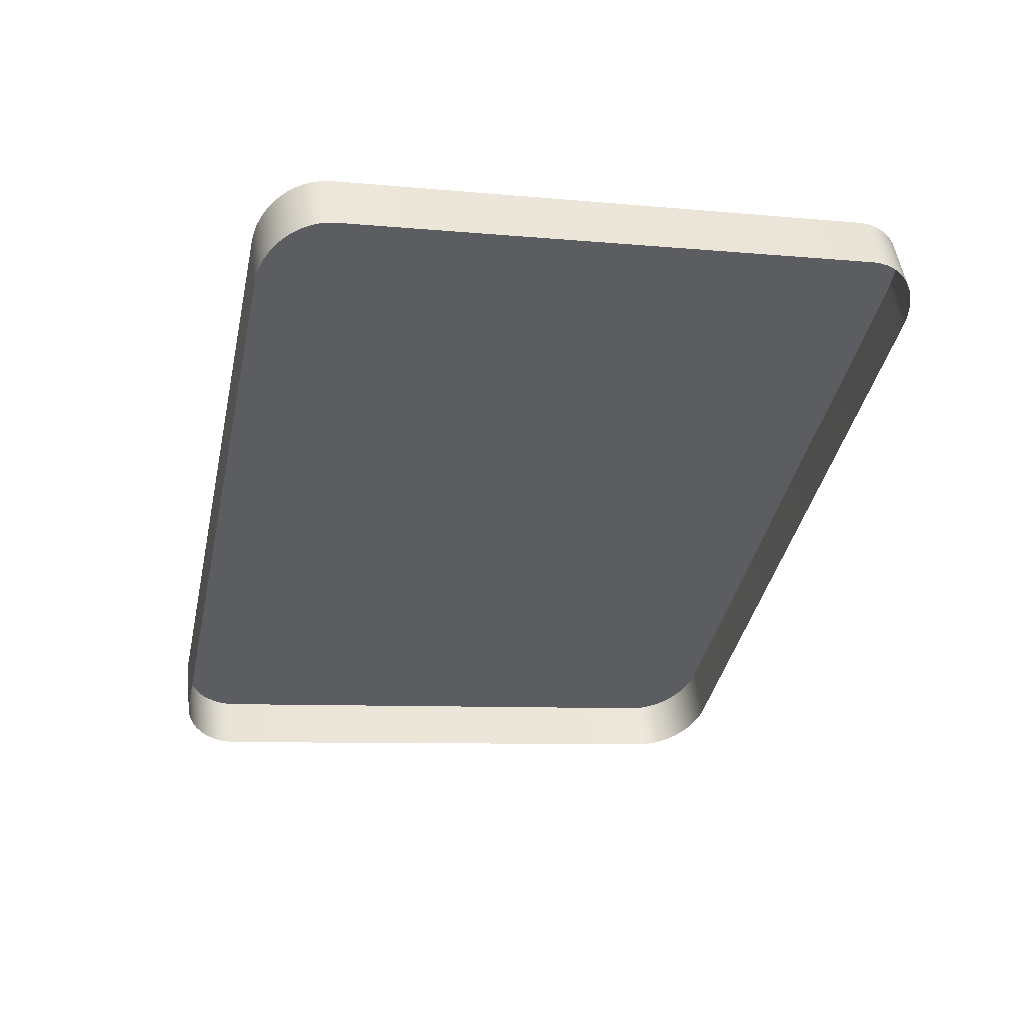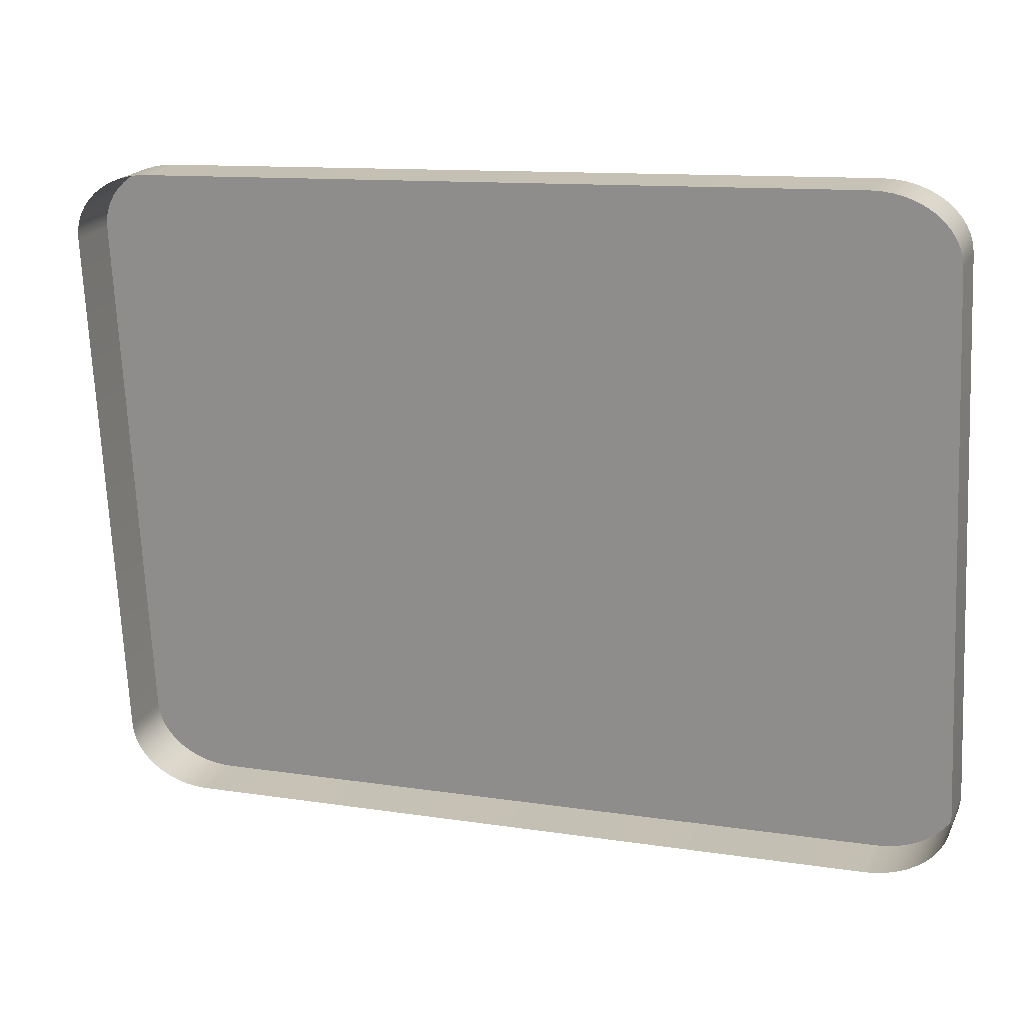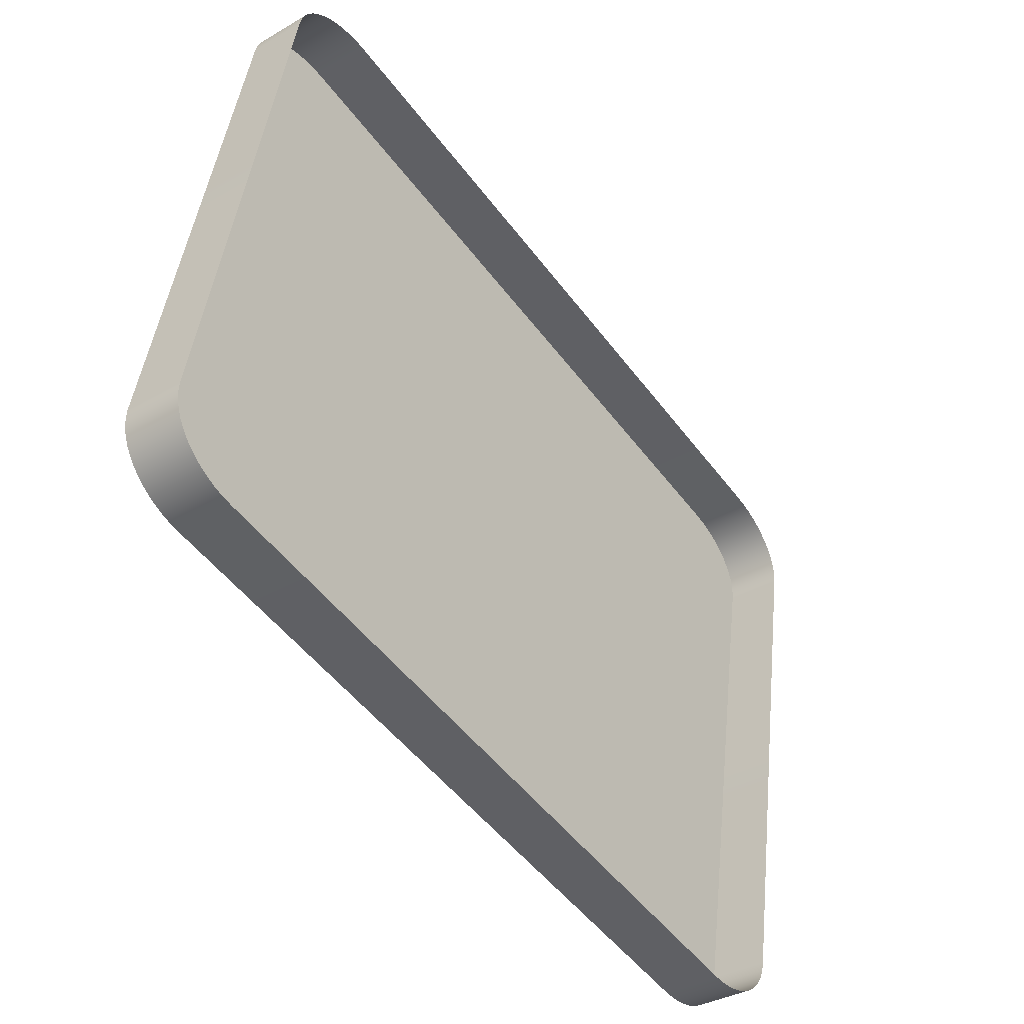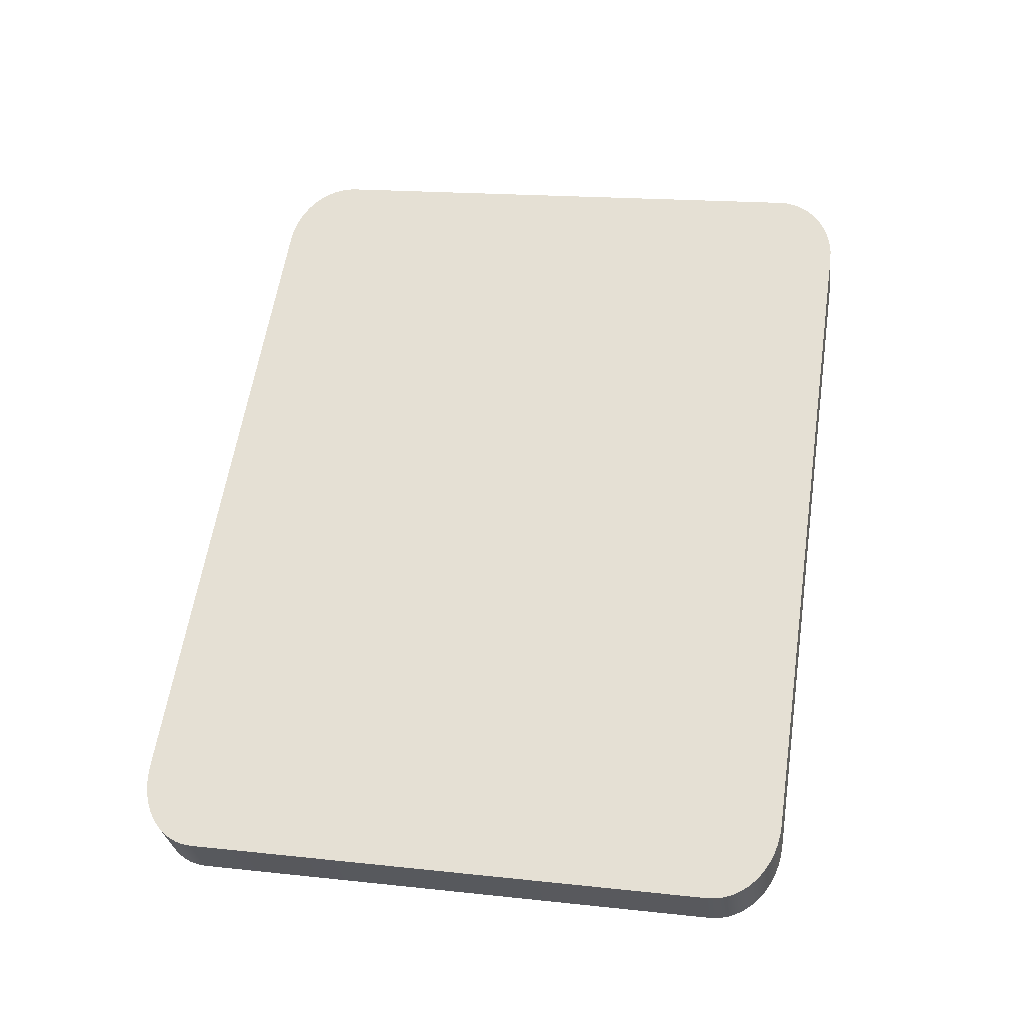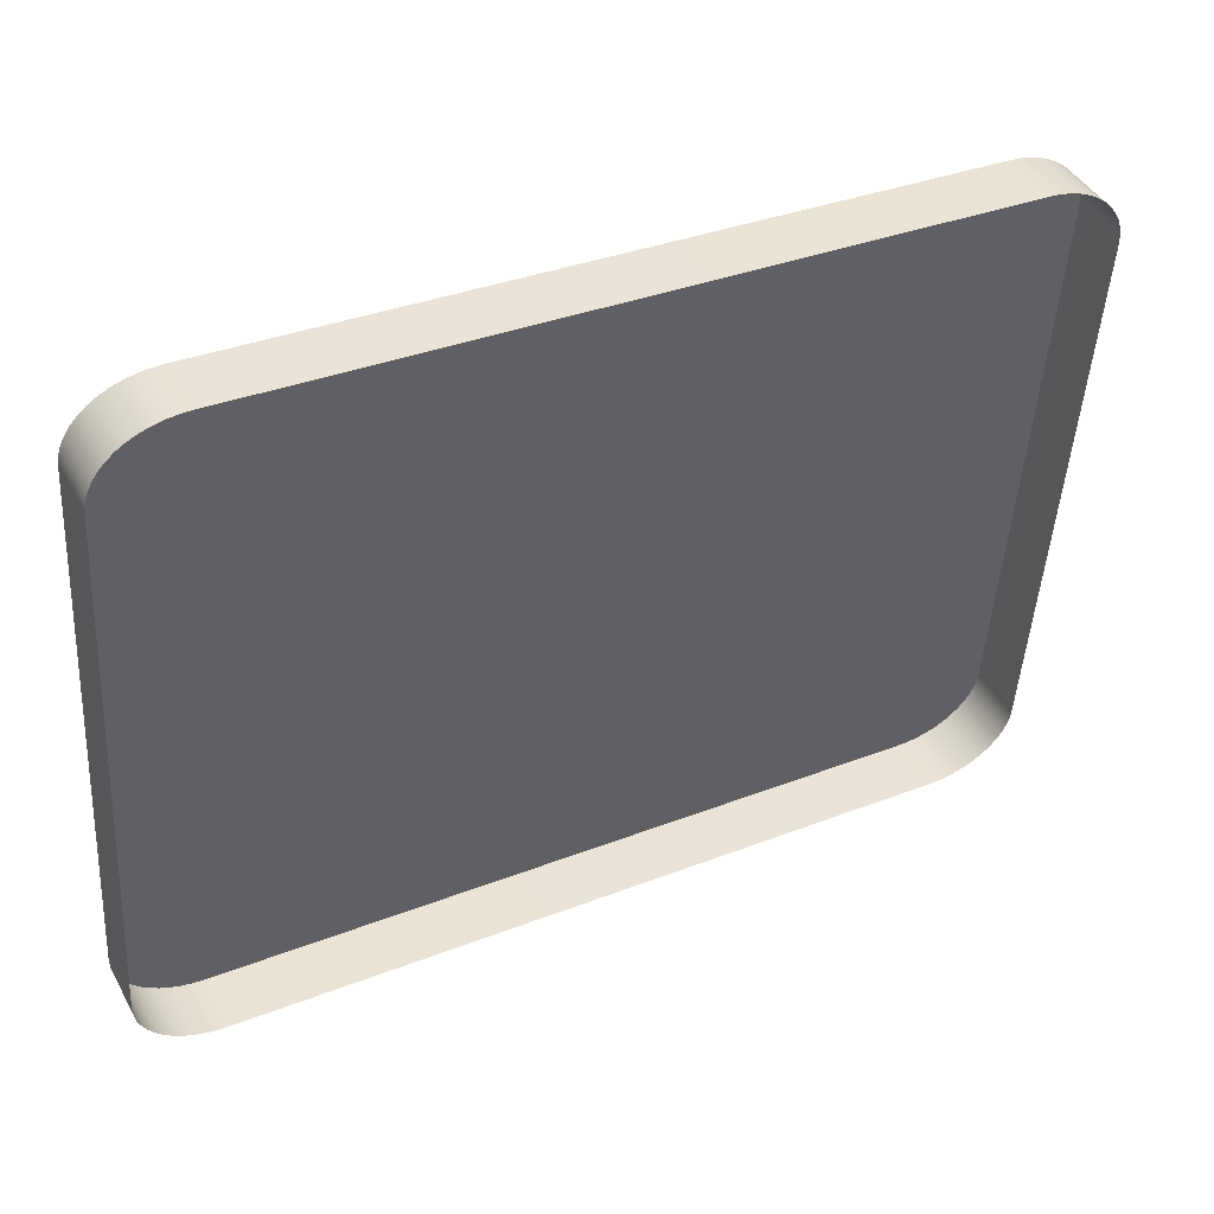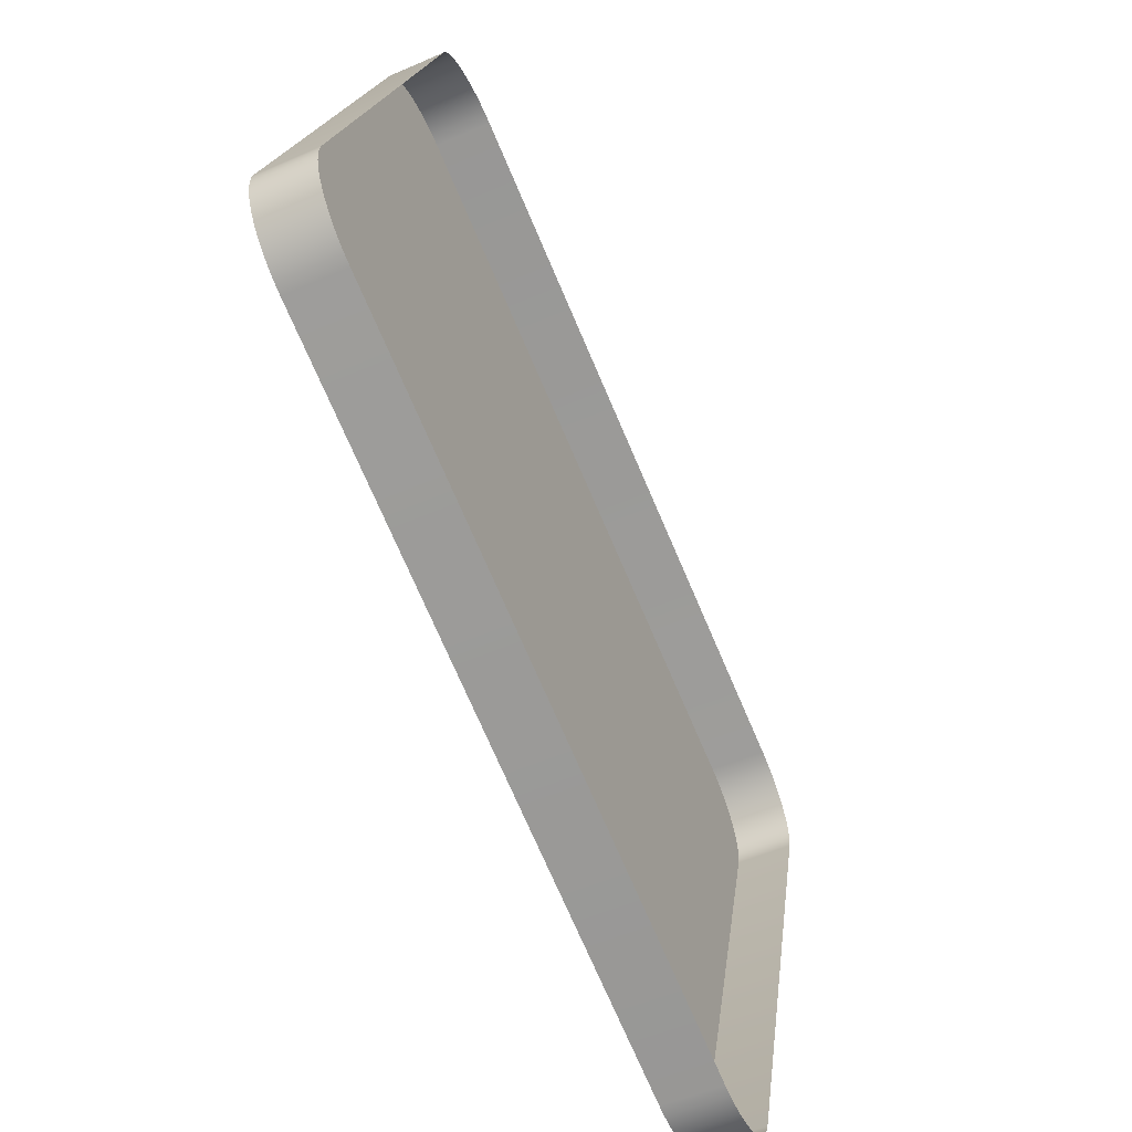
<metadata>
{"format":"obj","ext":"obj","renderer":"f3d","projection":"perspective","resolution":1024,"background":"white","views":[{"elev":-40.2,"azim":77.7,"up":"+Y"},{"elev":11.8,"azim":20.3,"up":"+Z"},{"elev":-50.4,"azim":-54.5,"up":"+Z"},{"elev":59.7,"azim":98.7,"up":"+Y"},{"elev":35.0,"azim":-27.5,"up":"+Z"},{"elev":-73.7,"azim":-66.7,"up":"+Z"}]}
</metadata>
<code>
o mesh66/mesh66-geometry#mesh66-geometry
v -0.2191 0.009914 0.07712
v -0.3104 0.002668 0.07616
v -0.3104 0.009914 0.07712
v -0.2191 0.002668 0.07616
v -0.3118 0.002659 0.07623
v -0.3118 0.009904 0.07719
v -0.2177 0.009904 0.07719
v -0.2177 0.002659 0.07623
v -0.3132 0.002631 0.07644
v -0.3132 0.009876 0.0774
v -0.2164 0.009876 0.0774
v -0.2164 0.002631 0.07644
v -0.3145 0.002584 0.07679
v -0.2151 0.009829 0.07775
v -0.3145 0.009829 0.07775
v -0.2151 0.002584 0.07679
v -0.3157 0.00252 0.07727
v -0.3157 0.009765 0.07824
v -0.2138 0.009765 0.07824
v -0.2138 0.00252 0.07727
v -0.3169 0.002439 0.07788
v -0.3169 0.009684 0.07884
v -0.2127 0.009684 0.07884
v -0.2127 0.002439 0.07788
v -0.3179 0.002343 0.0786
v -0.3179 0.009589 0.07956
v -0.2116 0.009589 0.07956
v -0.2116 0.002343 0.0786
v -0.3189 0.002234 0.07941
v -0.3189 0.009479 0.08038
v -0.2107 0.009479 0.08038
v -0.2107 0.002234 0.07941
v -0.3196 0.009359 0.08129
v -0.2099 0.009359 0.08129
v -0.3196 0.002114 0.08032
v -0.2099 0.002114 0.08032
v -0.3202 0.009229 0.08226
v -0.2093 0.009229 0.08226
v -0.3202 0.001983 0.0813
v -0.2093 0.001983 0.0813
v -0.3207 0.009091 0.0833
v -0.2089 0.009091 0.0833
v -0.3207 0.001846 0.08233
v -0.2089 0.001846 0.08233
v -0.321 0.008949 0.08436
v -0.2086 0.008949 0.08436
v -0.321 0.001704 0.0834
v -0.2086 0.001704 0.0834
v -0.3211 0.008804 0.08545
v -0.2085 0.008804 0.08545
v -0.3211 0.001559 0.08449
v -0.2085 0.001559 0.08449
v -0.3211 -0.000194 0.153
v -0.2085 -0.000194 0.153
v -0.3211 -0.007439 0.152
v -0.2085 -0.007439 0.152
v -0.321 -0.000338 0.1541
v -0.2086 -0.000338 0.1541
v -0.321 -0.007584 0.1531
v -0.2086 -0.007584 0.1531
v -0.3207 -0.000481 0.1552
v -0.2089 -0.000481 0.1552
v -0.3207 -0.007726 0.1542
v -0.2089 -0.007726 0.1542
v -0.3202 -0.000618 0.1562
v -0.2093 -0.000618 0.1562
v -0.3202 -0.007863 0.1552
v -0.2093 -0.007863 0.1552
v -0.3196 -0.000748 0.1572
v -0.2099 -0.000748 0.1572
v -0.3196 -0.007994 0.1562
v -0.2099 -0.007994 0.1562
v -0.3189 -0.000869 0.1581
v -0.2107 -0.000869 0.1581
v -0.3189 -0.008114 0.1571
v -0.2107 -0.008114 0.1571
v -0.3179 -0.008223 0.1579
v -0.3179 -0.000978 0.1589
v -0.2116 -0.000978 0.1589
v -0.2116 -0.008223 0.1579
v -0.3169 -0.008319 0.1587
v -0.3169 -0.001074 0.1596
v -0.2127 -0.001074 0.1596
v -0.2127 -0.008319 0.1587
v -0.3157 -0.0084 0.1593
v -0.3157 -0.001155 0.1602
v -0.2138 -0.001155 0.1602
v -0.2138 -0.0084 0.1593
v -0.3145 -0.008464 0.1597
v -0.3145 -0.001219 0.1607
v -0.2151 -0.001219 0.1607
v -0.2151 -0.008464 0.1597
v -0.3132 -0.008511 0.1601
v -0.3132 -0.001265 0.1611
v -0.2164 -0.001265 0.1611
v -0.2164 -0.008511 0.1601
v -0.3118 -0.008539 0.1603
v -0.3118 -0.001294 0.1613
v -0.2177 -0.001294 0.1613
v -0.2177 -0.008539 0.1603
v -0.3104 -0.008548 0.1604
v -0.3104 -0.001303 0.1613
v -0.2191 -0.001303 0.1613
v -0.2191 -0.008548 0.1604
f 1 2 3
f 2 1 4
f 3 2 1
f 4 1 2
f 5 3 2
f 2 3 5
f 6 1 3
f 3 1 6
f 7 4 1
f 1 4 7
f 3 5 6
f 6 5 3
f 1 6 7
f 7 6 1
f 4 7 8
f 8 7 4
f 9 6 5
f 5 6 9
f 7 6 10
f 10 6 7
f 11 8 7
f 7 8 11
f 6 9 10
f 10 9 6
f 7 10 11
f 11 10 7
f 8 11 12
f 12 11 8
f 13 10 9
f 9 10 13
f 11 10 14
f 14 10 11
f 14 12 11
f 11 12 14
f 10 13 15
f 15 13 10
f 14 10 15
f 15 10 14
f 12 14 16
f 16 14 12
f 17 15 13
f 13 15 17
f 14 15 18
f 18 15 14
f 19 16 14
f 14 16 19
f 15 17 18
f 18 17 15
f 14 18 19
f 19 18 14
f 16 19 20
f 20 19 16
f 21 18 17
f 17 18 21
f 19 18 22
f 22 18 19
f 23 20 19
f 19 20 23
f 18 21 22
f 22 21 18
f 19 22 23
f 23 22 19
f 20 23 24
f 24 23 20
f 25 22 21
f 21 22 25
f 23 22 26
f 26 22 23
f 27 24 23
f 23 24 27
f 22 25 26
f 26 25 22
f 23 26 27
f 27 26 23
f 24 27 28
f 28 27 24
f 29 26 25
f 25 26 29
f 27 26 30
f 30 26 27
f 31 28 27
f 27 28 31
f 26 29 30
f 30 29 26
f 27 30 31
f 31 30 27
f 28 31 32
f 32 31 28
f 29 33 30
f 30 33 29
f 31 30 33
f 33 30 31
f 34 32 31
f 31 32 34
f 33 29 35
f 35 29 33
f 31 33 34
f 34 33 31
f 32 34 36
f 36 34 32
f 35 37 33
f 33 37 35
f 34 33 38
f 38 33 34
f 38 36 34
f 34 36 38
f 37 35 39
f 39 35 37
f 38 33 37
f 37 33 38
f 36 38 40
f 40 38 36
f 39 41 37
f 37 41 39
f 38 37 41
f 41 37 38
f 42 40 38
f 38 40 42
f 41 39 43
f 43 39 41
f 38 41 42
f 42 41 38
f 40 42 44
f 44 42 40
f 43 45 41
f 41 45 43
f 42 41 45
f 45 41 42
f 46 44 42
f 42 44 46
f 45 43 47
f 47 43 45
f 42 45 46
f 46 45 42
f 44 46 48
f 48 46 44
f 47 49 45
f 45 49 47
f 46 45 49
f 49 45 46
f 50 48 46
f 46 48 50
f 49 47 51
f 51 47 49
f 46 49 50
f 50 49 46
f 48 50 52
f 52 50 48
f 51 53 49
f 49 53 51
f 50 49 53
f 53 49 50
f 54 52 50
f 50 52 54
f 53 51 55
f 55 51 53
f 50 53 54
f 54 53 50
f 52 54 56
f 56 54 52
f 55 57 53
f 53 57 55
f 54 53 57
f 57 53 54
f 58 56 54
f 54 56 58
f 57 55 59
f 59 55 57
f 54 57 58
f 58 57 54
f 56 58 60
f 60 58 56
f 59 61 57
f 57 61 59
f 58 57 61
f 61 57 58
f 62 60 58
f 58 60 62
f 61 59 63
f 63 59 61
f 58 61 62
f 62 61 58
f 60 62 64
f 64 62 60
f 63 65 61
f 61 65 63
f 62 61 65
f 65 61 62
f 66 64 62
f 62 64 66
f 65 63 67
f 67 63 65
f 62 65 66
f 66 65 62
f 64 66 68
f 68 66 64
f 67 69 65
f 65 69 67
f 66 65 69
f 69 65 66
f 70 68 66
f 66 68 70
f 69 67 71
f 71 67 69
f 66 69 70
f 70 69 66
f 68 70 72
f 72 70 68
f 71 73 69
f 69 73 71
f 70 69 73
f 73 69 70
f 74 72 70
f 70 72 74
f 73 71 75
f 75 71 73
f 70 73 74
f 74 73 70
f 72 74 76
f 76 74 72
f 77 73 75
f 75 73 77
f 74 73 78
f 78 73 74
f 79 76 74
f 74 76 79
f 73 77 78
f 78 77 73
f 74 78 79
f 79 78 74
f 76 79 80
f 80 79 76
f 81 78 77
f 77 78 81
f 79 78 82
f 82 78 79
f 83 80 79
f 79 80 83
f 78 81 82
f 82 81 78
f 79 82 83
f 83 82 79
f 80 83 84
f 84 83 80
f 85 82 81
f 81 82 85
f 83 82 86
f 86 82 83
f 87 84 83
f 83 84 87
f 82 85 86
f 86 85 82
f 83 86 87
f 87 86 83
f 84 87 88
f 88 87 84
f 89 86 85
f 85 86 89
f 87 86 90
f 90 86 87
f 91 88 87
f 87 88 91
f 86 89 90
f 90 89 86
f 87 90 91
f 91 90 87
f 88 91 92
f 92 91 88
f 93 90 89
f 89 90 93
f 91 90 94
f 94 90 91
f 95 92 91
f 91 92 95
f 90 93 94
f 94 93 90
f 91 94 95
f 95 94 91
f 92 95 96
f 96 95 92
f 97 94 93
f 93 94 97
f 95 94 98
f 98 94 95
f 99 96 95
f 95 96 99
f 94 97 98
f 98 97 94
f 95 98 99
f 99 98 95
f 96 99 100
f 100 99 96
f 101 98 97
f 97 98 101
f 99 98 102
f 102 98 99
f 103 100 99
f 99 100 103
f 98 101 102
f 102 101 98
f 99 102 103
f 103 102 99
f 100 103 104
f 104 103 100
f 104 102 101
f 101 102 104
f 102 104 103
f 103 104 102

</code>
